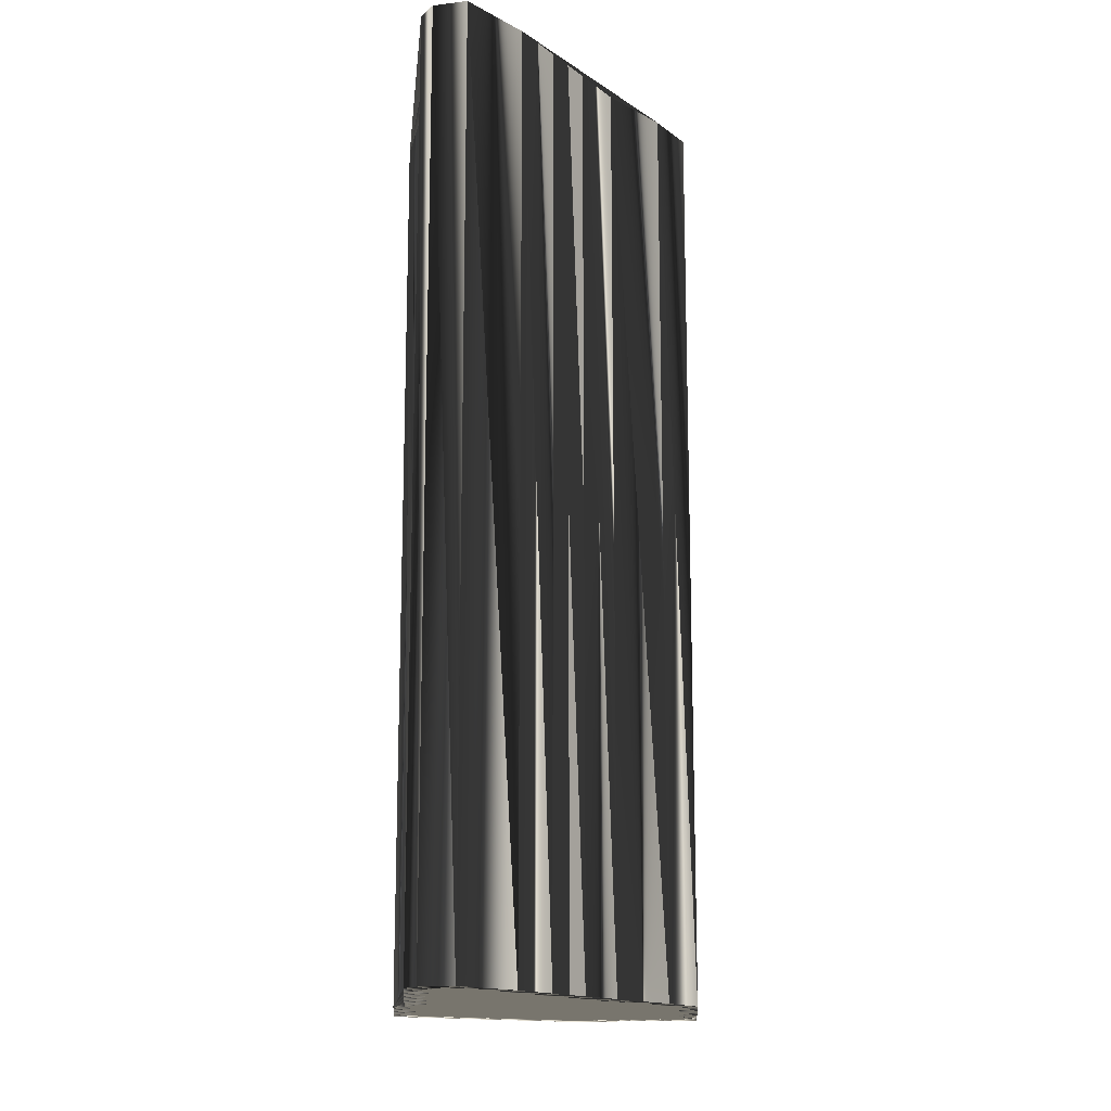
<metadata>
{"format":"obj","ext":"obj","renderer":"f3d","projection":"perspective","resolution":1024,"background":"white","views":[{"elev":-15.1,"azim":-120.3,"up":"+Z"}]}
</metadata>
<code>
v 133.1 356.1 0
v 133.9 353.7 0
v 133.9 354.5 0
v 133.9 355.3 0
v 133.9 356.1 0
v 133.9 356.9 0
v 134.7 352.1 0
v 134.7 352.9 0
v 134.7 353.7 0
v 134.7 354.5 0
v 134.7 355.3 0
v 134.7 356.1 0
v 134.7 356.9 0
v 135.5 350.5 0
v 135.5 351.3 0
v 135.5 352.1 0
v 135.5 352.9 0
v 135.5 353.7 0
v 135.5 354.5 0
v 135.5 355.3 0
v 135.5 356.1 0
v 136.3 348.9 0
v 136.3 349.7 0
v 136.3 350.5 0
v 136.3 351.3 0
v 136.3 352.1 0
v 136.3 352.9 0
v 136.3 353.7 0
v 136.3 354.5 0
v 136.3 355.3 0
v 136.3 356.1 0
v 137.1 346.5 0
v 137.1 347.3 0
v 137.1 348.1 0
v 137.1 348.9 0
v 137.1 349.7 0
v 137.1 350.5 0
v 137.1 351.3 0
v 137.1 352.1 0
v 137.1 352.9 0
v 137.1 353.7 0
v 137.1 354.5 0
v 137.1 355.3 0
v 137.9 344.9 0
v 137.9 345.7 0
v 137.9 346.5 0
v 137.9 347.3 0
v 137.9 348.1 0
v 137.9 348.9 0
v 137.9 349.7 0
v 137.9 350.5 0
v 137.9 351.3 0
v 137.9 352.1 0
v 137.9 352.9 0
v 137.9 353.7 0
v 137.9 354.5 0
v 137.9 355.3 0
v 138.7 344.9 0
v 138.7 345.7 0
v 138.7 346.5 0
v 138.7 347.3 0
v 138.7 348.1 0
v 138.7 348.9 0
v 138.7 349.7 0
v 138.7 350.5 0
v 138.7 351.3 0
v 138.7 352.1 0
v 138.7 352.9 0
v 138.7 353.7 0
v 138.7 354.5 0
v 139.5 344.1 0
v 139.5 344.9 0
v 139.5 345.7 0
v 139.5 346.5 0
v 139.5 347.3 0
v 139.5 348.1 0
v 139.5 348.9 0
v 139.5 349.7 0
v 139.5 350.5 0
v 139.5 351.3 0
v 139.5 352.1 0
v 139.5 352.9 0
v 139.5 353.7 0
v 139.5 354.5 0
v 140.3 343.3 0
v 140.3 344.1 0
v 140.3 344.9 0
v 140.3 345.7 0
v 140.3 346.5 0
v 140.3 347.3 0
v 140.3 348.1 0
v 140.3 348.9 0
v 140.3 349.7 0
v 140.3 350.5 0
v 140.3 351.3 0
v 140.3 352.1 0
v 140.3 352.9 0
v 140.3 353.7 0
v 141.1 343.3 0
v 141.1 344.1 0
v 141.1 344.9 0
v 141.1 345.7 0
v 141.1 346.5 0
v 141.1 347.3 0
v 141.1 348.1 0
v 141.1 348.9 0
v 141.1 349.7 0
v 141.1 350.5 0
v 141.1 351.3 0
v 141.1 352.1 0
v 141.1 352.9 0
v 141.1 353.7 0
v 141.9 342.5 0
v 141.9 343.3 0
v 141.9 344.1 0
v 141.9 344.9 0
v 141.9 345.7 0
v 141.9 346.5 0
v 141.9 347.3 0
v 141.9 348.1 0
v 141.9 348.9 0
v 141.9 349.7 0
v 141.9 350.5 0
v 141.9 351.3 0
v 141.9 352.1 0
v 141.9 352.9 0
v 142.7 341.7 0
v 142.7 342.5 0
v 142.7 343.3 0
v 142.7 344.1 0
v 142.7 344.9 0
v 142.7 345.7 0
v 142.7 346.5 0
v 142.7 347.3 0
v 142.7 348.1 0
v 142.7 348.9 0
v 142.7 349.7 0
v 142.7 350.5 0
v 142.7 351.3 0
v 142.7 352.1 0
v 142.7 352.9 0
v 143.5 341.7 0
v 143.5 342.5 0
v 143.5 343.3 0
v 143.5 344.1 0
v 143.5 344.9 0
v 143.5 345.7 0
v 143.5 346.5 0
v 143.5 347.3 0
v 143.5 348.1 0
v 143.5 348.9 0
v 143.5 349.7 0
v 143.5 350.5 0
v 143.5 351.3 0
v 143.5 352.1 0
v 143.5 352.9 0
v 144.3 340.9 0
v 144.3 341.7 0
v 144.3 342.5 0
v 144.3 343.3 0
v 144.3 344.1 0
v 144.3 344.9 0
v 144.3 345.7 0
v 144.3 346.5 0
v 144.3 347.3 0
v 144.3 348.1 0
v 144.3 348.9 0
v 144.3 349.7 0
v 144.3 350.5 0
v 144.3 351.3 0
v 144.3 352.1 0
v 145.1 340.1 0
v 145.1 340.9 0
v 145.1 341.7 0
v 145.1 342.5 0
v 145.1 343.3 0
v 145.1 344.1 0
v 145.1 344.9 0
v 145.1 345.7 0
v 145.1 346.5 0
v 145.1 347.3 0
v 145.1 348.1 0
v 145.1 348.9 0
v 145.1 349.7 0
v 145.1 350.5 0
v 145.1 351.3 0
v 145.1 352.1 0
v 145.9 340.9 0
v 145.9 341.7 0
v 145.9 342.5 0
v 145.9 343.3 0
v 145.9 344.1 0
v 145.9 344.9 0
v 145.9 345.7 0
v 145.9 346.5 0
v 145.9 347.3 0
v 145.9 348.1 0
v 145.9 348.9 0
v 145.9 349.7 0
v 145.9 350.5 0
v 145.9 351.3 0
v 146.7 341.7 0
v 146.7 342.5 0
v 146.7 343.3 0
v 146.7 344.1 0
v 146.7 344.9 0
v 146.7 345.7 0
v 146.7 346.5 0
v 146.7 347.3 0
v 146.7 348.1 0
v 146.7 348.9 0
v 146.7 349.7 0
v 146.7 350.5 0
v 146.7 351.3 0
v 147.5 342.5 0
v 147.5 343.3 0
v 147.5 344.1 0
v 147.5 344.9 0
v 147.5 345.7 0
v 147.5 346.5 0
v 147.5 347.3 0
v 147.5 348.1 0
v 147.5 348.9 0
v 147.5 349.7 0
v 147.5 350.5 0
v 148.3 344.1 0
v 148.3 344.9 0
v 148.3 345.7 0
v 148.3 346.5 0
v 148.3 347.3 0
v 148.3 348.1 0
v 148.3 348.9 0
v 148.3 349.7 0
v 148.3 350.5 0
v 133.1 356.1 30
v 133.9 353.7 30
v 133.9 354.5 30
v 133.9 355.3 30
v 133.9 356.1 30
v 133.9 356.9 30
v 134.7 352.1 30
v 134.7 352.9 30
v 134.7 353.7 30
v 134.7 354.5 30
v 134.7 355.3 30
v 134.7 356.1 30
v 134.7 356.9 30
v 135.5 350.5 30
v 135.5 351.3 30
v 135.5 352.1 30
v 135.5 352.9 30
v 135.5 353.7 30
v 135.5 354.5 30
v 135.5 355.3 30
v 135.5 356.1 30
v 136.3 348.9 30
v 136.3 349.7 30
v 136.3 350.5 30
v 136.3 351.3 30
v 136.3 352.1 30
v 136.3 352.9 30
v 136.3 353.7 30
v 136.3 354.5 30
v 136.3 355.3 30
v 136.3 356.1 30
v 137.1 346.5 30
v 137.1 347.3 30
v 137.1 348.1 30
v 137.1 348.9 30
v 137.1 349.7 30
v 137.1 350.5 30
v 137.1 351.3 30
v 137.1 352.1 30
v 137.1 352.9 30
v 137.1 353.7 30
v 137.1 354.5 30
v 137.1 355.3 30
v 137.9 344.9 30
v 137.9 345.7 30
v 137.9 346.5 30
v 137.9 347.3 30
v 137.9 348.1 30
v 137.9 348.9 30
v 137.9 349.7 30
v 137.9 350.5 30
v 137.9 351.3 30
v 137.9 352.1 30
v 137.9 352.9 30
v 137.9 353.7 30
v 137.9 354.5 30
v 137.9 355.3 30
v 138.7 344.9 30
v 138.7 345.7 30
v 138.7 346.5 30
v 138.7 347.3 30
v 138.7 348.1 30
v 138.7 348.9 30
v 138.7 349.7 30
v 138.7 350.5 30
v 138.7 351.3 30
v 138.7 352.1 30
v 138.7 352.9 30
v 138.7 353.7 30
v 138.7 354.5 30
v 139.5 344.1 30
v 139.5 344.9 30
v 139.5 345.7 30
v 139.5 346.5 30
v 139.5 347.3 30
v 139.5 348.1 30
v 139.5 348.9 30
v 139.5 349.7 30
v 139.5 350.5 30
v 139.5 351.3 30
v 139.5 352.1 30
v 139.5 352.9 30
v 139.5 353.7 30
v 139.5 354.5 30
v 140.3 343.3 30
v 140.3 344.1 30
v 140.3 344.9 30
v 140.3 345.7 30
v 140.3 346.5 30
v 140.3 347.3 30
v 140.3 348.1 30
v 140.3 348.9 30
v 140.3 349.7 30
v 140.3 350.5 30
v 140.3 351.3 30
v 140.3 352.1 30
v 140.3 352.9 30
v 140.3 353.7 30
v 141.1 343.3 30
v 141.1 344.1 30
v 141.1 344.9 30
v 141.1 345.7 30
v 141.1 346.5 30
v 141.1 347.3 30
v 141.1 348.1 30
v 141.1 348.9 30
v 141.1 349.7 30
v 141.1 350.5 30
v 141.1 351.3 30
v 141.1 352.1 30
v 141.1 352.9 30
v 141.1 353.7 30
v 141.9 342.5 30
v 141.9 343.3 30
v 141.9 344.1 30
v 141.9 344.9 30
v 141.9 345.7 30
v 141.9 346.5 30
v 141.9 347.3 30
v 141.9 348.1 30
v 141.9 348.9 30
v 141.9 349.7 30
v 141.9 350.5 30
v 141.9 351.3 30
v 141.9 352.1 30
v 141.9 352.9 30
v 142.7 341.7 30
v 142.7 342.5 30
v 142.7 343.3 30
v 142.7 344.1 30
v 142.7 344.9 30
v 142.7 345.7 30
v 142.7 346.5 30
v 142.7 347.3 30
v 142.7 348.1 30
v 142.7 348.9 30
v 142.7 349.7 30
v 142.7 350.5 30
v 142.7 351.3 30
v 142.7 352.1 30
v 142.7 352.9 30
v 143.5 341.7 30
v 143.5 342.5 30
v 143.5 343.3 30
v 143.5 344.1 30
v 143.5 344.9 30
v 143.5 345.7 30
v 143.5 346.5 30
v 143.5 347.3 30
v 143.5 348.1 30
v 143.5 348.9 30
v 143.5 349.7 30
v 143.5 350.5 30
v 143.5 351.3 30
v 143.5 352.1 30
v 143.5 352.9 30
v 144.3 340.9 30
v 144.3 341.7 30
v 144.3 342.5 30
v 144.3 343.3 30
v 144.3 344.1 30
v 144.3 344.9 30
v 144.3 345.7 30
v 144.3 346.5 30
v 144.3 347.3 30
v 144.3 348.1 30
v 144.3 348.9 30
v 144.3 349.7 30
v 144.3 350.5 30
v 144.3 351.3 30
v 144.3 352.1 30
v 145.1 340.1 30
v 145.1 340.9 30
v 145.1 341.7 30
v 145.1 342.5 30
v 145.1 343.3 30
v 145.1 344.1 30
v 145.1 344.9 30
v 145.1 345.7 30
v 145.1 346.5 30
v 145.1 347.3 30
v 145.1 348.1 30
v 145.1 348.9 30
v 145.1 349.7 30
v 145.1 350.5 30
v 145.1 351.3 30
v 145.1 352.1 30
v 145.9 340.9 30
v 145.9 341.7 30
v 145.9 342.5 30
v 145.9 343.3 30
v 145.9 344.1 30
v 145.9 344.9 30
v 145.9 345.7 30
v 145.9 346.5 30
v 145.9 347.3 30
v 145.9 348.1 30
v 145.9 348.9 30
v 145.9 349.7 30
v 145.9 350.5 30
v 145.9 351.3 30
v 146.7 341.7 30
v 146.7 342.5 30
v 146.7 343.3 30
v 146.7 344.1 30
v 146.7 344.9 30
v 146.7 345.7 30
v 146.7 346.5 30
v 146.7 347.3 30
v 146.7 348.1 30
v 146.7 348.9 30
v 146.7 349.7 30
v 146.7 350.5 30
v 146.7 351.3 30
v 147.5 342.5 30
v 147.5 343.3 30
v 147.5 344.1 30
v 147.5 344.9 30
v 147.5 345.7 30
v 147.5 346.5 30
v 147.5 347.3 30
v 147.5 348.1 30
v 147.5 348.9 30
v 147.5 349.7 30
v 147.5 350.5 30
v 148.3 344.1 30
v 148.3 344.9 30
v 148.3 345.7 30
v 148.3 346.5 30
v 148.3 347.3 30
v 148.3 348.1 30
v 148.3 348.9 30
v 148.3 349.7 30
v 148.3 350.5 30
f 156 31 57
f 14 24 15
f 15 7 14
f 14 23 24
f 7 32 14
f 41 40 54
f 39 26 38
f 16 8 7
f 17 26 27
f 15 24 25
f 66 80 67
f 95 109 96
f 75 62 61
f 21 20 30
f 46 47 33
f 156 57 84
f 59 58 72
f 147 132 146
f 76 62 75
f 159 174 175
f 101 100 115
f 181 166 165
f 63 76 77
f 229 221 220
f 89 88 102
f 62 48 61
f 75 90 76
f 78 65 64
f 74 88 89
f 89 75 74
f 102 88 101
f 207 194 206
f 146 145 161
f 165 164 180
f 93 94 79
f 65 79 66
f 104 91 90
f 94 108 95
f 147 133 132
f 111 110 125
f 16 17 8
f 30 20 29
f 77 64 63
f 58 59 45
f 78 79 65
f 50 51 37
f 15 16 7
f 45 32 44
f 17 9 8
f 8 2 7
f 18 28 19
f 9 10 3
f 20 12 11
f 11 12 5
f 21 30 31
f 9 3 2
f 68 81 82
f 81 68 67
f 43 30 42
f 185 186 170
f 83 69 82
f 125 140 126
f 96 81 95
f 94 80 79
f 96 110 97
f 108 109 95
f 98 83 97
f 210 221 222
f 94 107 108
f 182 197 183
f 185 184 199
f 139 125 124
f 167 168 152
f 167 182 183
f 107 122 108
f 169 154 153
f 167 152 151
f 171 187 156
f 154 170 155
f 150 166 151
f 154 140 139
f 213 224 225
f 182 196 197
f 233 225 224
f 197 196 209
f 211 223 212
f 224 223 232
f 175 160 159
f 179 163 178
f 226 227 218
f 181 165 180
f 132 117 131
f 149 164 165
f 104 105 91
f 162 147 146
f 163 147 162
f 114 129 115
f 131 117 116
f 128 143 129
f 144 129 143
f 193 178 192
f 143 142 158
f 173 158 157
f 159 143 158
f 174 159 158
f 177 161 176
f 173 174 158
f 193 179 178
f 191 177 176
f 73 72 87
f 47 48 34
f 32 33 22
f 7 2 32
f 32 45 46
f 88 74 73
f 46 60 47
f 36 35 49
f 46 45 59
f 58 45 44
f 46 59 60
f 60 59 73
f 75 61 74
f 74 60 73
f 44 71 58
f 59 72 73
f 44 85 71
f 114 100 99
f 58 71 72
f 72 71 86
f 85 127 113
f 71 85 86
f 86 85 99
f 85 113 99
f 100 114 115
f 101 87 100
f 100 86 99
f 99 113 114
f 114 113 128
f 101 116 102
f 102 116 117
f 101 115 116
f 116 115 130
f 119 134 120
f 117 103 102
f 72 86 87
f 87 86 100
f 73 87 88
f 88 87 101
f 103 104 90
f 103 89 102
f 47 60 61
f 61 60 74
f 75 89 90
f 64 77 78
f 89 103 90
f 104 103 118
f 104 119 105
f 93 92 106
f 104 118 119
f 124 123 138
f 105 92 91
f 118 133 119
f 93 106 107
f 119 120 105
f 107 106 121
f 137 136 151
f 76 91 77
f 77 92 78
f 105 106 92
f 91 76 90
f 93 78 92
f 92 77 91
f 49 35 48
f 50 63 64
f 50 64 51
f 82 69 68
f 47 61 48
f 36 49 50
f 48 62 49
f 49 63 50
f 76 63 62
f 62 63 49
f 34 22 33
f 33 32 46
f 35 36 23
f 34 33 47
f 35 23 22
f 35 34 48
f 34 35 22
f 22 14 32
f 36 37 24
f 23 14 22
f 36 50 37
f 67 53 66
f 15 25 16
f 17 27 18
f 25 38 26
f 25 26 16
f 23 36 24
f 24 37 25
f 25 37 38
f 69 56 55
f 37 51 38
f 53 52 66
f 19 28 29
f 57 43 56
f 27 26 39
f 65 52 51
f 27 39 40
f 54 53 67
f 8 9 2
f 16 26 17
f 17 18 9
f 18 27 28
f 28 27 40
f 10 4 3
f 3 1 2
f 11 5 4
f 4 1 3
f 5 6 1
f 12 21 13
f 5 1 4
f 5 12 6
f 6 12 13
f 29 20 19
f 42 29 41
f 13 21 31
f 84 70 83
f 9 18 10
f 10 11 4
f 11 10 19
f 19 10 18
f 21 12 20
f 20 11 19
f 29 28 41
f 41 28 40
f 55 41 54
f 53 40 39
f 30 29 42
f 42 41 55
f 31 30 43
f 57 56 70
f 43 42 56
f 56 42 55
f 31 43 57
f 156 84 112
f 70 69 83
f 83 82 97
f 57 70 84
f 156 112 141
f 70 56 69
f 68 55 54
f 97 111 98
f 98 84 83
f 84 98 112
f 156 141 155
f 97 82 96
f 96 82 81
f 126 112 111
f 111 112 98
f 54 40 53
f 52 39 38
f 69 55 68
f 68 54 67
f 67 80 81
f 81 80 95
f 53 39 52
f 52 38 51
f 66 52 65
f 65 51 64
f 78 93 79
f 79 80 66
f 93 107 94
f 94 95 80
f 108 123 109
f 109 110 96
f 109 124 110
f 110 111 97
f 118 132 133
f 136 135 150
f 135 121 120
f 120 106 105
f 135 149 150
f 134 135 120
f 134 148 149
f 121 136 122
f 151 136 150
f 149 135 134
f 152 153 138
f 136 137 122
f 166 182 167
f 168 184 169
f 167 183 168
f 168 169 153
f 122 107 121
f 121 106 120
f 121 135 136
f 137 151 152
f 152 168 153
f 137 138 123
f 108 122 123
f 123 122 137
f 137 152 138
f 138 139 124
f 109 123 124
f 125 139 140
f 126 111 125
f 125 110 124
f 112 126 141
f 141 126 140
f 155 171 156
f 155 141 140
f 13 31 156
f 170 186 171
f 201 186 200
f 169 170 154
f 153 139 138
f 155 140 154
f 154 139 153
f 169 185 170
f 170 171 155
f 183 198 184
f 184 185 169
f 199 211 212
f 199 200 185
f 185 200 186
f 171 186 187
f 187 186 201
f 214 225 234
f 201 200 213
f 212 200 199
f 187 201 214
f 214 201 213
f 214 213 225
f 224 213 212
f 213 200 212
f 211 199 198
f 223 211 222
f 225 233 234
f 224 232 233
f 210 209 221
f 223 231 232
f 222 231 223
f 223 224 212
f 197 198 183
f 183 184 168
f 197 210 198
f 198 199 184
f 198 210 211
f 211 210 222
f 167 151 166
f 166 150 165
f 166 181 182
f 182 181 196
f 195 180 194
f 197 209 210
f 196 208 209
f 209 208 220
f 221 230 222
f 222 230 231
f 221 209 220
f 218 207 206
f 230 221 229
f 229 220 228
f 228 220 219
f 219 220 208
f 228 219 227
f 192 191 204
f 192 178 177
f 144 160 145
f 192 204 205
f 192 205 193
f 227 219 218
f 218 219 207
f 193 206 194
f 181 195 196
f 194 207 195
f 195 208 196
f 219 208 207
f 207 208 195
f 164 148 163
f 194 179 193
f 195 181 180
f 179 164 163
f 132 118 117
f 117 118 103
f 148 134 133
f 133 134 119
f 148 164 149
f 149 165 150
f 130 115 129
f 160 144 159
f 132 131 146
f 146 131 145
f 163 148 147
f 147 148 133
f 177 162 161
f 161 162 146
f 163 162 178
f 178 162 177
f 194 180 179
f 179 180 164
f 144 130 129
f 144 143 159
f 176 161 160
f 160 161 145
f 113 127 128
f 128 127 142
f 114 128 129
f 130 144 145
f 145 131 130
f 130 131 116
f 142 157 158
f 143 128 142
f 142 127 157
f 174 189 175
f 172 157 127
f 188 173 172
f 172 173 157
f 173 188 174
f 160 175 176
f 189 188 202
f 175 189 190
f 175 190 176
f 202 203 190
f 174 188 189
f 176 190 191
f 189 202 190
f 218 206 217
f 193 205 206
f 191 192 177
f 191 190 203
f 216 204 215
f 204 216 205
f 205 217 206
f 204 203 215
f 217 226 218
f 204 191 203
f 203 202 215
f 226 216 215
f 226 217 216
f 216 217 205
f 265 390 291
f 258 248 249
f 241 249 248
f 257 248 258
f 266 241 248
f 274 275 288
f 260 273 272
f 242 250 241
f 260 251 261
f 258 249 259
f 314 300 301
f 343 329 330
f 296 309 295
f 254 255 264
f 281 280 267
f 291 390 318
f 292 293 306
f 366 381 380
f 296 310 309
f 408 393 409
f 334 335 349
f 400 415 399
f 310 297 311
f 455 463 454
f 322 323 336
f 282 296 295
f 324 309 310
f 299 312 298
f 322 308 323
f 309 323 308
f 322 336 335
f 428 441 440
f 379 380 395
f 398 399 414
f 328 327 313
f 313 299 300
f 325 338 324
f 342 328 329
f 367 381 366
f 344 345 359
f 251 250 242
f 254 264 263
f 298 311 297
f 293 292 279
f 313 312 299
f 285 284 271
f 250 249 241
f 266 279 278
f 243 251 242
f 236 242 241
f 262 252 253
f 244 243 237
f 246 254 245
f 246 245 239
f 264 255 265
f 237 243 236
f 315 302 316
f 302 315 301
f 264 277 276
f 420 419 404
f 303 317 316
f 374 359 360
f 315 330 329
f 314 328 313
f 344 330 331
f 343 342 329
f 317 332 331
f 455 444 456
f 341 328 342
f 431 416 417
f 418 419 433
f 359 373 358
f 402 401 386
f 416 401 417
f 356 341 342
f 388 403 387
f 386 401 385
f 421 405 390
f 404 388 389
f 400 384 385
f 374 388 373
f 458 447 459
f 430 416 431
f 459 467 458
f 430 431 443
f 457 445 446
f 457 458 466
f 394 409 393
f 397 413 412
f 461 460 452
f 399 415 414
f 351 366 365
f 398 383 399
f 339 338 325
f 381 396 380
f 381 397 396
f 363 348 349
f 351 365 350
f 377 362 363
f 363 378 377
f 412 427 426
f 376 377 392
f 392 407 391
f 377 393 392
f 393 408 392
f 395 411 410
f 408 407 392
f 413 427 412
f 411 425 410
f 306 307 321
f 282 281 268
f 267 266 256
f 236 241 266
f 279 266 280
f 308 322 307
f 294 280 281
f 269 270 283
f 279 280 293
f 279 292 278
f 293 280 294
f 293 294 307
f 295 309 308
f 294 308 307
f 305 278 292
f 306 293 307
f 319 278 305
f 334 348 333
f 305 292 306
f 305 306 320
f 361 319 347
f 319 305 320
f 319 320 333
f 347 319 333
f 348 334 349
f 321 335 334
f 320 334 333
f 347 333 348
f 347 348 362
f 350 335 336
f 350 336 351
f 349 335 350
f 349 350 364
f 368 353 354
f 337 351 336
f 320 306 321
f 320 321 334
f 321 307 322
f 321 322 335
f 338 337 324
f 323 337 336
f 294 281 295
f 294 295 308
f 323 309 324
f 311 298 312
f 337 323 324
f 337 338 352
f 353 338 339
f 326 327 340
f 352 338 353
f 357 358 372
f 326 339 325
f 367 352 353
f 340 327 341
f 354 353 339
f 340 341 355
f 370 371 385
f 325 310 311
f 326 311 312
f 340 339 326
f 310 325 324
f 312 327 326
f 311 326 325
f 269 283 282
f 297 284 298
f 298 284 285
f 303 316 302
f 295 281 282
f 283 270 284
f 296 282 283
f 297 283 284
f 297 310 296
f 297 296 283
f 256 268 267
f 266 267 280
f 270 269 257
f 267 268 281
f 257 269 256
f 268 269 282
f 269 268 256
f 248 256 266
f 271 270 258
f 248 257 256
f 284 270 271
f 287 301 300
f 259 249 250
f 261 251 252
f 272 259 260
f 260 259 250
f 270 257 258
f 271 258 259
f 271 259 272
f 290 303 289
f 285 271 272
f 286 287 300
f 262 253 263
f 277 291 290
f 260 261 273
f 286 299 285
f 273 261 274
f 287 288 301
f 243 242 236
f 260 250 251
f 252 251 243
f 261 252 262
f 261 262 274
f 238 244 237
f 235 237 236
f 239 245 238
f 235 238 237
f 240 239 235
f 255 246 247
f 235 239 238
f 246 239 240
f 246 240 247
f 254 263 253
f 263 276 275
f 255 247 265
f 304 318 317
f 252 243 244
f 245 244 238
f 244 245 253
f 244 253 252
f 246 255 254
f 245 254 253
f 262 263 275
f 262 275 274
f 275 289 288
f 274 287 273
f 263 264 276
f 275 276 289
f 264 265 277
f 290 291 304
f 276 277 290
f 276 290 289
f 277 265 291
f 318 390 346
f 303 304 317
f 316 317 331
f 304 291 318
f 346 390 375
f 290 304 303
f 289 302 288
f 345 331 332
f 318 332 317
f 332 318 346
f 375 390 389
f 316 331 330
f 316 330 315
f 346 360 345
f 346 345 332
f 274 288 287
f 273 286 272
f 289 303 302
f 288 302 301
f 314 301 315
f 314 315 329
f 273 287 286
f 272 286 285
f 286 300 299
f 285 299 298
f 327 312 313
f 314 313 300
f 341 327 328
f 329 328 314
f 357 342 343
f 344 343 330
f 358 343 344
f 345 344 331
f 366 352 367
f 369 370 384
f 355 369 354
f 340 354 339
f 383 369 384
f 369 368 354
f 382 368 383
f 370 355 356
f 370 385 384
f 369 383 368
f 387 386 372
f 371 370 356
f 416 400 401
f 418 402 403
f 417 401 402
f 403 402 387
f 341 356 355
f 340 355 354
f 369 355 370
f 385 371 386
f 402 386 387
f 372 371 357
f 356 342 357
f 356 357 371
f 386 371 372
f 373 372 358
f 357 343 358
f 373 359 374
f 345 360 359
f 344 359 358
f 360 346 375
f 360 375 374
f 405 389 390
f 375 389 374
f 265 247 390
f 420 404 405
f 420 435 434
f 404 403 388
f 373 387 372
f 374 389 388
f 373 388 387
f 419 403 404
f 405 404 389
f 432 417 418
f 419 418 403
f 445 433 446
f 434 433 419
f 434 419 420
f 420 405 421
f 420 421 435
f 459 448 468
f 434 435 447
f 434 446 433
f 435 421 448
f 435 448 447
f 447 448 459
f 447 458 446
f 434 447 446
f 433 445 432
f 445 457 456
f 467 459 468
f 466 458 467
f 443 444 455
f 465 457 466
f 465 456 457
f 458 457 446
f 432 431 417
f 418 417 402
f 444 431 432
f 433 432 418
f 444 432 445
f 444 445 456
f 385 401 400
f 384 400 399
f 415 400 416
f 415 416 430
f 414 429 428
f 443 431 444
f 442 430 443
f 442 443 454
f 464 455 456
f 464 456 465
f 443 455 454
f 441 452 440
f 455 464 463
f 454 463 462
f 454 462 453
f 454 453 442
f 453 462 461
f 425 426 438
f 412 426 411
f 394 378 379
f 438 426 439
f 439 426 427
f 453 461 452
f 453 452 441
f 440 427 428
f 429 415 430
f 441 428 429
f 442 429 430
f 442 453 441
f 442 441 429
f 382 398 397
f 413 428 427
f 415 429 414
f 398 413 397
f 352 366 351
f 352 351 337
f 368 382 367
f 368 367 353
f 398 382 383
f 399 383 384
f 349 364 363
f 378 394 393
f 365 366 380
f 365 380 379
f 382 397 381
f 382 381 367
f 396 411 395
f 396 395 380
f 396 397 412
f 396 412 411
f 414 428 413
f 414 413 398
f 364 378 363
f 377 378 393
f 395 410 394
f 395 394 379
f 361 347 362
f 361 362 376
f 362 348 363
f 378 364 379
f 365 379 364
f 365 364 350
f 391 376 392
f 362 377 376
f 361 376 391
f 423 408 409
f 391 406 361
f 407 422 406
f 407 406 391
f 422 407 408
f 409 394 410
f 422 423 436
f 423 409 424
f 424 409 410
f 437 436 424
f 422 408 423
f 424 410 425
f 436 423 424
f 440 452 451
f 439 427 440
f 426 425 411
f 424 425 437
f 438 450 449
f 450 438 439
f 451 439 440
f 437 438 449
f 460 451 452
f 425 438 437
f 436 437 449
f 450 460 449
f 451 460 450
f 451 450 439
f 1 235 2
f 2 236 235
f 2 236 7
f 7 241 236
f 7 241 14
f 14 248 241
f 14 248 22
f 22 256 248
f 22 256 32
f 32 266 256
f 32 266 44
f 44 278 266
f 44 278 85
f 85 319 278
f 85 319 127
f 127 361 319
f 127 361 172
f 172 406 361
f 172 406 188
f 188 422 406
f 188 422 202
f 202 436 422
f 202 436 215
f 215 449 436
f 215 449 226
f 226 460 449
f 226 460 227
f 227 461 460
f 227 461 228
f 228 462 461
f 228 462 229
f 229 463 462
f 229 463 230
f 230 464 463
f 230 464 231
f 231 465 464
f 231 465 232
f 232 466 465
f 232 466 233
f 233 467 466
f 233 467 234
f 234 468 467
f 234 468 214
f 214 448 468
f 214 448 187
f 187 421 448
f 187 421 156
f 156 390 421
f 156 390 112
f 112 346 390
f 112 346 84
f 84 318 346
f 84 318 57
f 57 291 318
f 57 291 31
f 31 265 291
f 31 265 13
f 13 247 265
f 13 247 6
f 6 240 247
f 6 240 1
f 1 235 240

</code>
